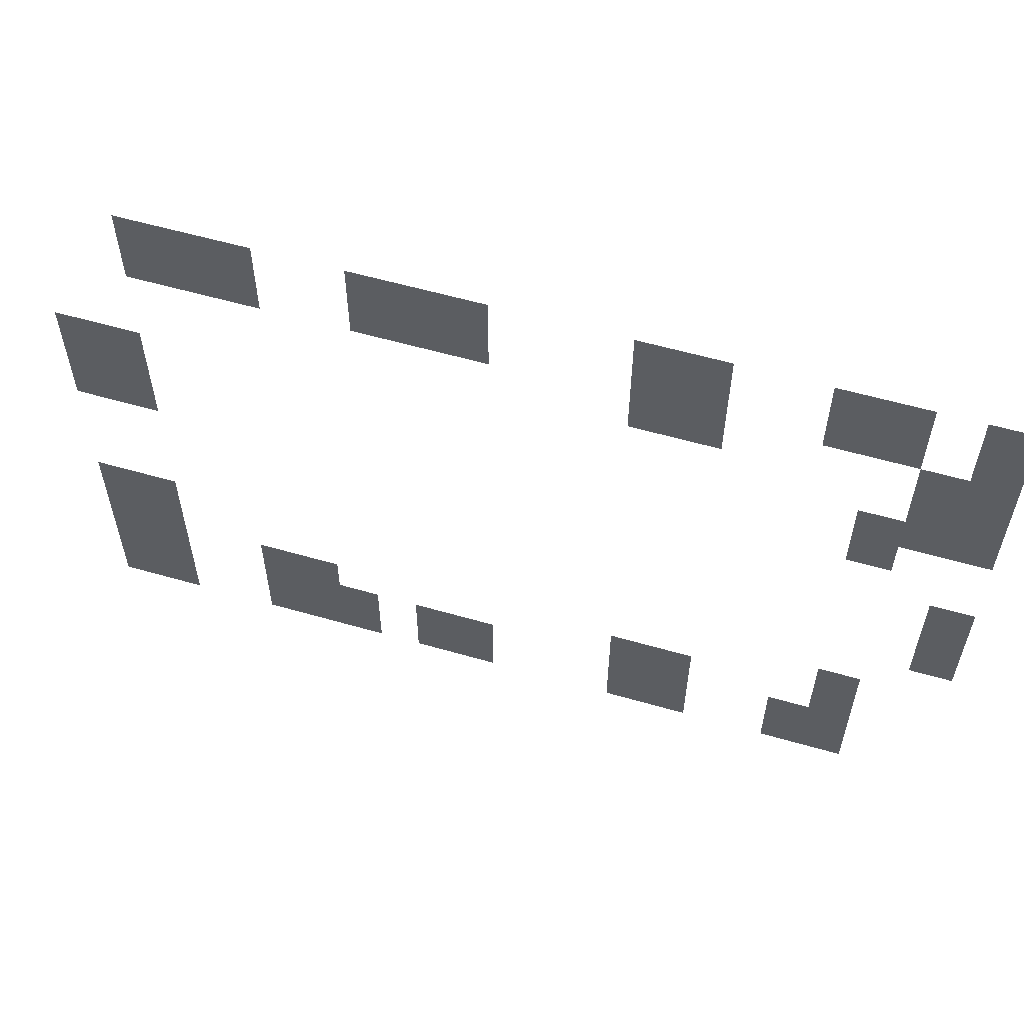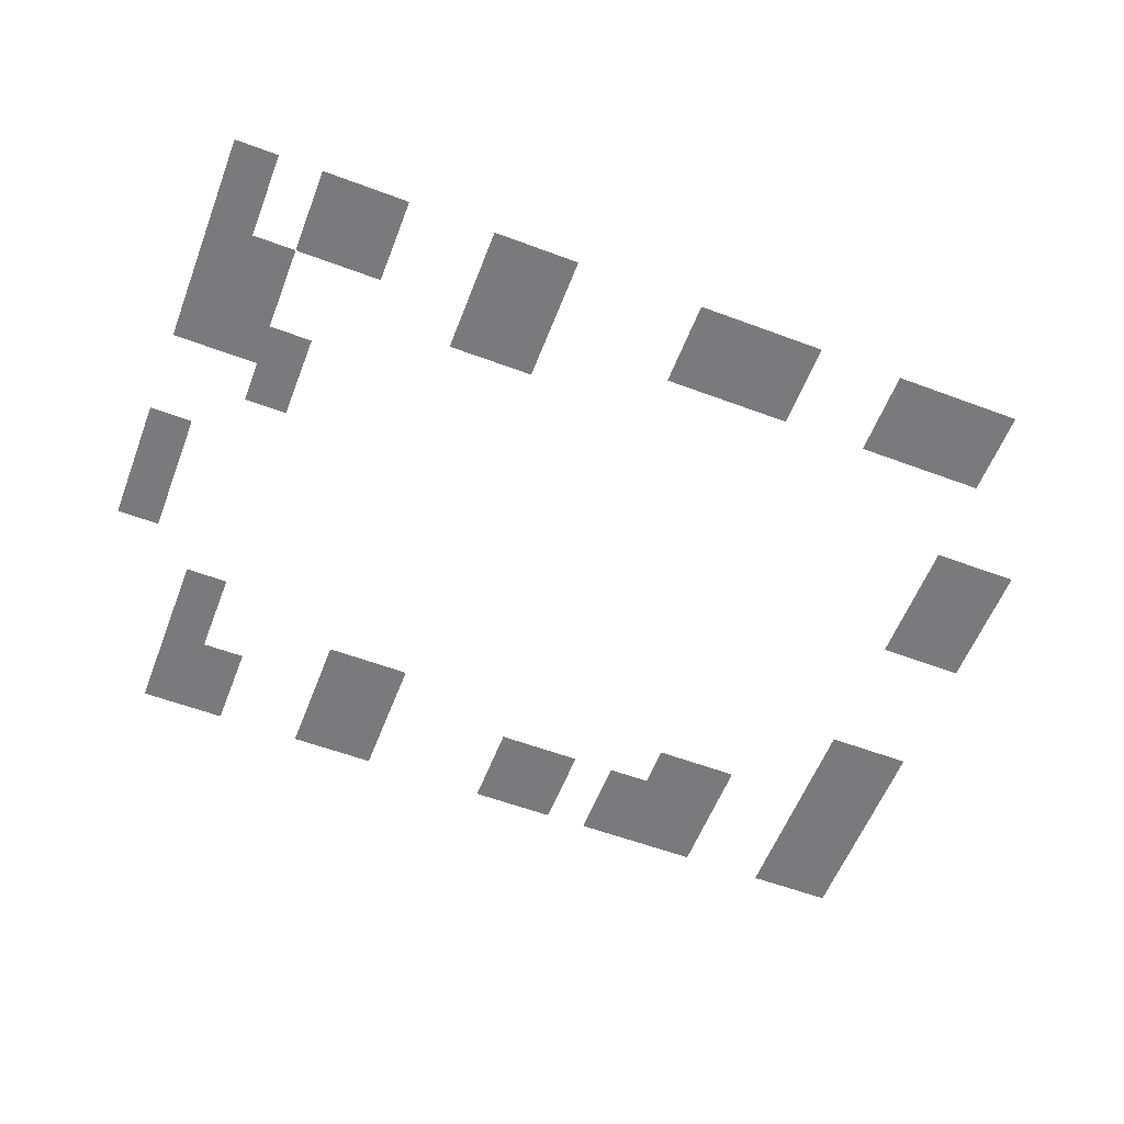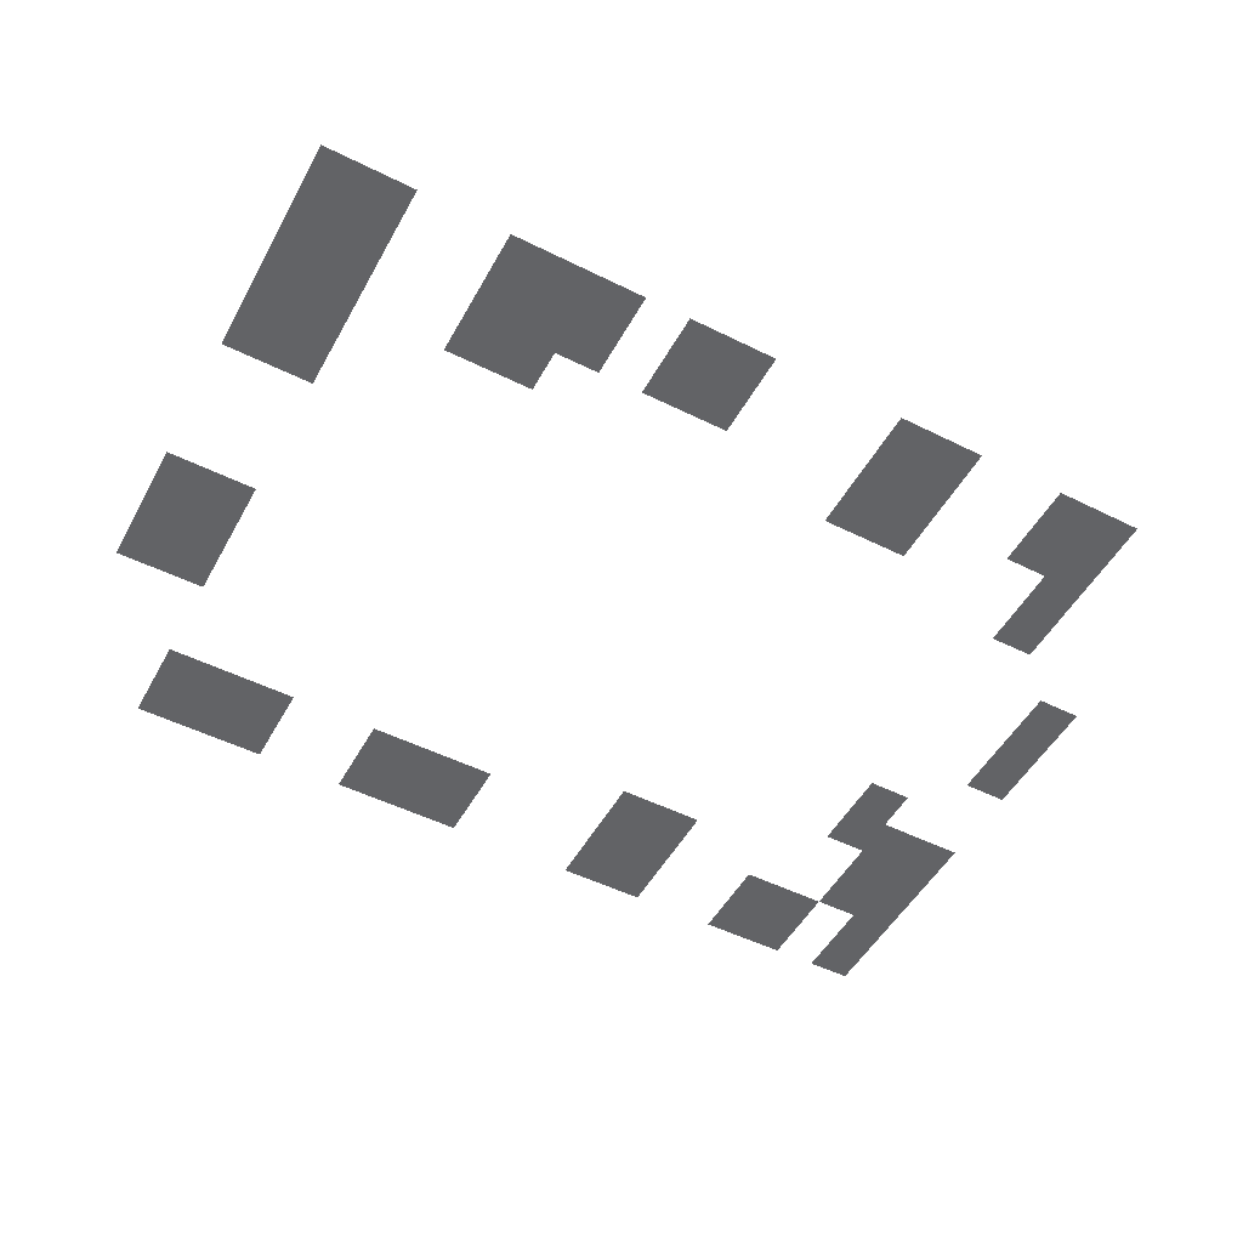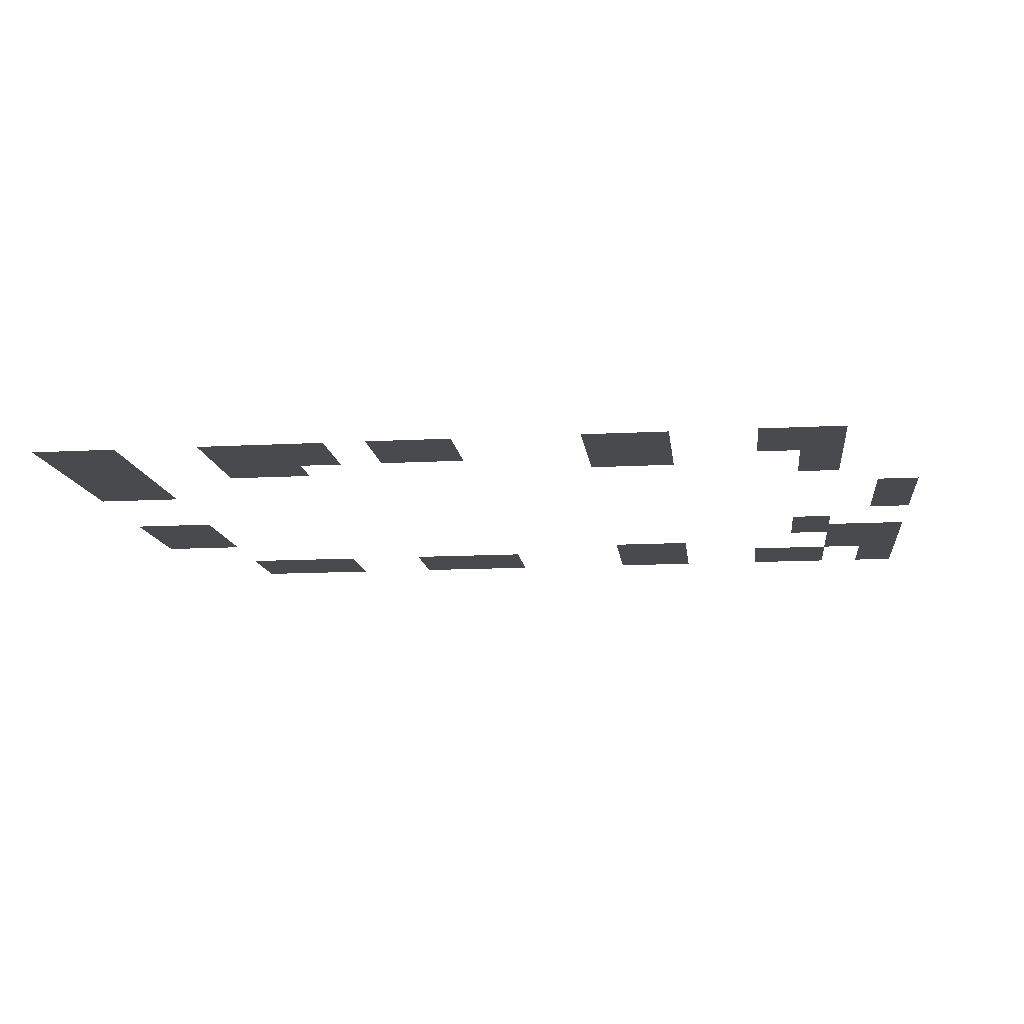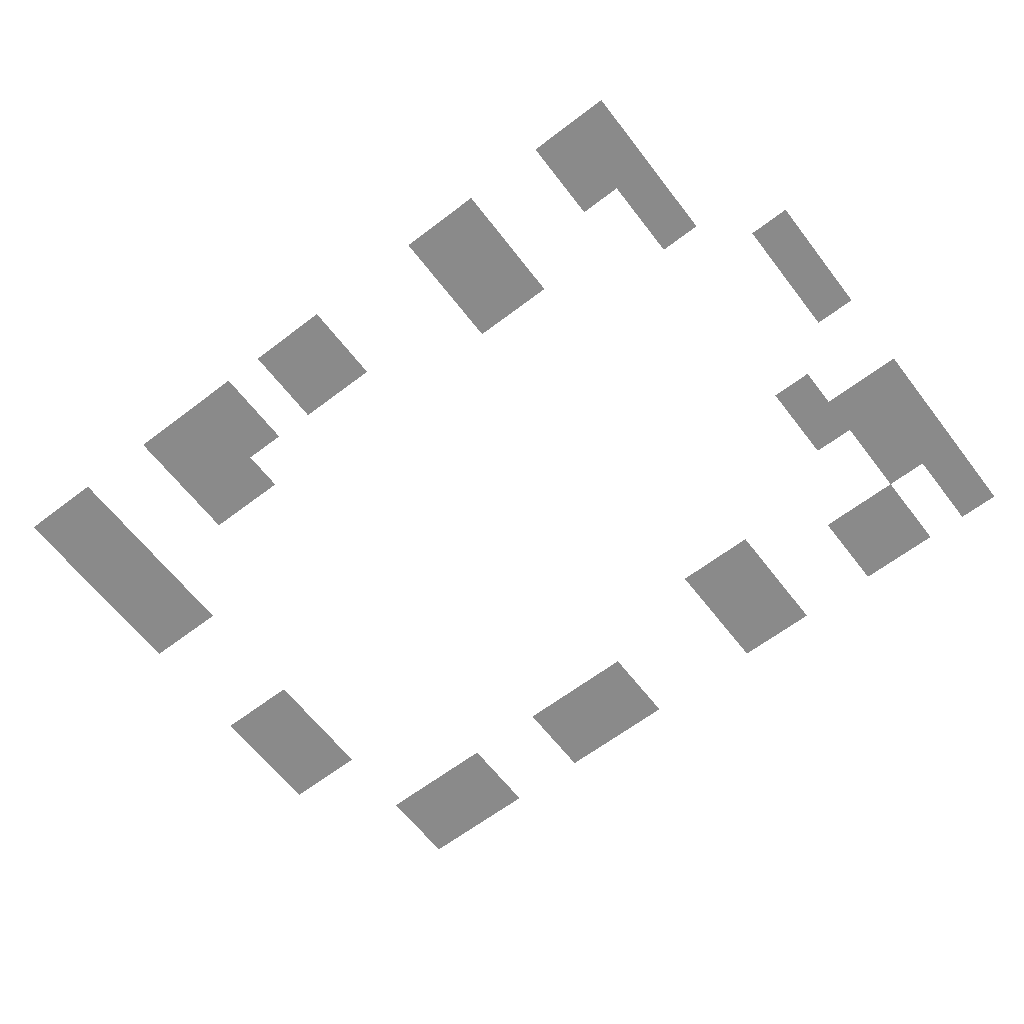
<metadata>
{"format":"obj","ext":"obj","renderer":"f3d","projection":"perspective","resolution":1024,"background":"white","views":[{"elev":58.0,"azim":16.6,"up":"+Y"},{"elev":-58.2,"azim":158.9,"up":"+Z"},{"elev":-50.9,"azim":-28.4,"up":"+Z"},{"elev":-13.2,"azim":7.0,"up":"+Z"},{"elev":-63.5,"azim":37.6,"up":"+Z"}]}
</metadata>
<code>
v 0 -2 0
v -2 -2 0
v -2 0 0
v 0 0 0
v -4 -2 0
v -6 -2 0
v -6 0 0
v -4 0 0
v -6 -2 0
v -8 -2 0
v -8 0 0
v -6 0 0
v -12 -2 0
v -14 -2 0
v -14 0 0
v -12 0 0
v -14 -2 0
v -16 -2 0
v -16 0 0
v -14 0 0
v -22 -2 0
v -24 -2 0
v -24 0 0
v -22 0 0
v -24 -2 0
v -26 -2 0
v -26 0 0
v -24 0 0
v -26 -2 0
v -28 -2 0
v -28 0 0
v -26 0 0
v -32 -2 0
v -34 -2 0
v -34 0 0
v -32 0 0
v -34 -2 0
v -36 -2 0
v -36 0 0
v -34 0 0
v -36 -2 0
v -38 -2 0
v -38 0 0
v -36 0 0
v 0 -4 0
v -2 -4 0
v -2 -2 0
v 0 -2 0
v -4 -4 0
v -6 -4 0
v -6 -2 0
v -4 -2 0
v -6 -4 0
v -8 -4 0
v -8 -2 0
v -6 -2 0
v -12 -4 0
v -14 -4 0
v -14 -2 0
v -12 -2 0
v -14 -4 0
v -16 -4 0
v -16 -2 0
v -14 -2 0
v -22 -4 0
v -24 -4 0
v -24 -2 0
v -22 -2 0
v -24 -4 0
v -26 -4 0
v -26 -2 0
v -24 -2 0
v -26 -4 0
v -28 -4 0
v -28 -2 0
v -26 -2 0
v -32 -4 0
v -34 -4 0
v -34 -2 0
v -32 -2 0
v -34 -4 0
v -36 -4 0
v -36 -2 0
v -34 -2 0
v -36 -4 0
v -38 -4 0
v -38 -2 0
v -36 -2 0
v 0 -6 0
v -2 -6 0
v -2 -4 0
v 0 -4 0
v -2 -6 0
v -4 -6 0
v -4 -4 0
v -2 -4 0
v -12 -6 0
v -14 -6 0
v -14 -4 0
v -12 -4 0
v -14 -6 0
v -16 -6 0
v -16 -4 0
v -14 -4 0
v 0 -8 0
v -2 -8 0
v -2 -6 0
v 0 -6 0
v -2 -8 0
v -4 -8 0
v -4 -6 0
v -2 -6 0
v 0 -10 0
v -2 -10 0
v -2 -8 0
v 0 -8 0
v -2 -10 0
v -4 -10 0
v -4 -8 0
v -2 -8 0
v -4 -10 0
v -6 -10 0
v -6 -8 0
v -4 -8 0
v -38 -10 0
v -40 -10 0
v -40 -8 0
v -38 -8 0
v -40 -10 0
v -42 -10 0
v -42 -8 0
v -40 -8 0
v -4 -12 0
v -6 -12 0
v -6 -10 0
v -4 -10 0
v -38 -12 0
v -40 -12 0
v -40 -10 0
v -38 -10 0
v -40 -12 0
v -42 -12 0
v -42 -10 0
v -40 -10 0
v -38 -14 0
v -40 -14 0
v -40 -12 0
v -38 -12 0
v -40 -14 0
v -42 -14 0
v -42 -12 0
v -40 -12 0
v 0 -16 0
v -2 -16 0
v -2 -14 0
v 0 -14 0
v 0 -18 0
v -2 -18 0
v -2 -16 0
v 0 -16 0
v 0 -20 0
v -2 -20 0
v -2 -18 0
v 0 -18 0
v -38 -22 0
v -40 -22 0
v -40 -20 0
v -38 -20 0
v -40 -22 0
v -42 -22 0
v -42 -20 0
v -40 -20 0
v -4 -24 0
v -6 -24 0
v -6 -22 0
v -4 -22 0
v -38 -24 0
v -40 -24 0
v -40 -22 0
v -38 -22 0
v -40 -24 0
v -42 -24 0
v -42 -22 0
v -40 -22 0
v -4 -26 0
v -6 -26 0
v -6 -24 0
v -4 -24 0
v -12 -26 0
v -14 -26 0
v -14 -24 0
v -12 -24 0
v -14 -26 0
v -16 -26 0
v -16 -24 0
v -14 -24 0
v -30 -26 0
v -32 -26 0
v -32 -24 0
v -30 -24 0
v -32 -26 0
v -34 -26 0
v -34 -24 0
v -32 -24 0
v -38 -26 0
v -40 -26 0
v -40 -24 0
v -38 -24 0
v -40 -26 0
v -42 -26 0
v -42 -24 0
v -40 -24 0
v -4 -28 0
v -6 -28 0
v -6 -26 0
v -4 -26 0
v -6 -28 0
v -8 -28 0
v -8 -26 0
v -6 -26 0
v -12 -28 0
v -14 -28 0
v -14 -26 0
v -12 -26 0
v -14 -28 0
v -16 -28 0
v -16 -26 0
v -14 -26 0
v -22 -28 0
v -24 -28 0
v -24 -26 0
v -22 -26 0
v -24 -28 0
v -26 -28 0
v -26 -26 0
v -24 -26 0
v -28 -28 0
v -30 -28 0
v -30 -26 0
v -28 -26 0
v -30 -28 0
v -32 -28 0
v -32 -26 0
v -30 -26 0
v -32 -28 0
v -34 -28 0
v -34 -26 0
v -32 -26 0
v -38 -28 0
v -40 -28 0
v -40 -26 0
v -38 -26 0
v -40 -28 0
v -42 -28 0
v -42 -26 0
v -40 -26 0
v -4 -30 0
v -6 -30 0
v -6 -28 0
v -4 -28 0
v -6 -30 0
v -8 -30 0
v -8 -28 0
v -6 -28 0
v -12 -30 0
v -14 -30 0
v -14 -28 0
v -12 -28 0
v -14 -30 0
v -16 -30 0
v -16 -28 0
v -14 -28 0
v -22 -30 0
v -24 -30 0
v -24 -28 0
v -22 -28 0
v -24 -30 0
v -26 -30 0
v -26 -28 0
v -24 -28 0
v -28 -30 0
v -30 -30 0
v -30 -28 0
v -28 -28 0
v -30 -30 0
v -32 -30 0
v -32 -28 0
v -30 -28 0
v -32 -30 0
v -34 -30 0
v -34 -28 0
v -32 -28 0
v -38 -30 0
v -40 -30 0
v -40 -28 0
v -38 -28 0
v -40 -30 0
v -42 -30 0
v -42 -28 0
v -40 -28 0
g BeachEntry_mesh_0006
f 1 2 3 4
f 5 6 7 8
f 9 10 11 12
f 13 14 15 16
f 17 18 19 20
f 21 22 23 24
f 25 26 27 28
f 29 30 31 32
f 33 34 35 36
f 37 38 39 40
f 41 42 43 44
f 45 46 47 48
f 49 50 51 52
f 53 54 55 56
f 57 58 59 60
f 61 62 63 64
f 65 66 67 68
f 69 70 71 72
f 73 74 75 76
f 77 78 79 80
f 81 82 83 84
f 85 86 87 88
f 89 90 91 92
f 93 94 95 96
f 97 98 99 100
f 101 102 103 104
f 105 106 107 108
f 109 110 111 112
f 113 114 115 116
f 117 118 119 120
f 121 122 123 124
f 125 126 127 128
f 129 130 131 132
f 133 134 135 136
f 137 138 139 140
f 141 142 143 144
f 145 146 147 148
f 149 150 151 152
f 153 154 155 156
f 157 158 159 160
f 161 162 163 164
f 165 166 167 168
f 169 170 171 172
f 173 174 175 176
f 177 178 179 180
f 181 182 183 184
f 185 186 187 188
f 189 190 191 192
f 193 194 195 196
f 197 198 199 200
f 201 202 203 204
f 205 206 207 208
f 209 210 211 212
f 213 214 215 216
f 217 218 219 220
f 221 222 223 224
f 225 226 227 228
f 229 230 231 232
f 233 234 235 236
f 237 238 239 240
f 241 242 243 244
f 245 246 247 248
f 249 250 251 252
f 253 254 255 256
f 257 258 259 260
f 261 262 263 264
f 265 266 267 268
f 269 270 271 272
f 273 274 275 276
f 277 278 279 280
f 281 282 283 284
f 285 286 287 288
f 289 290 291 292
f 293 294 295 296
f 297 298 299 300

</code>
